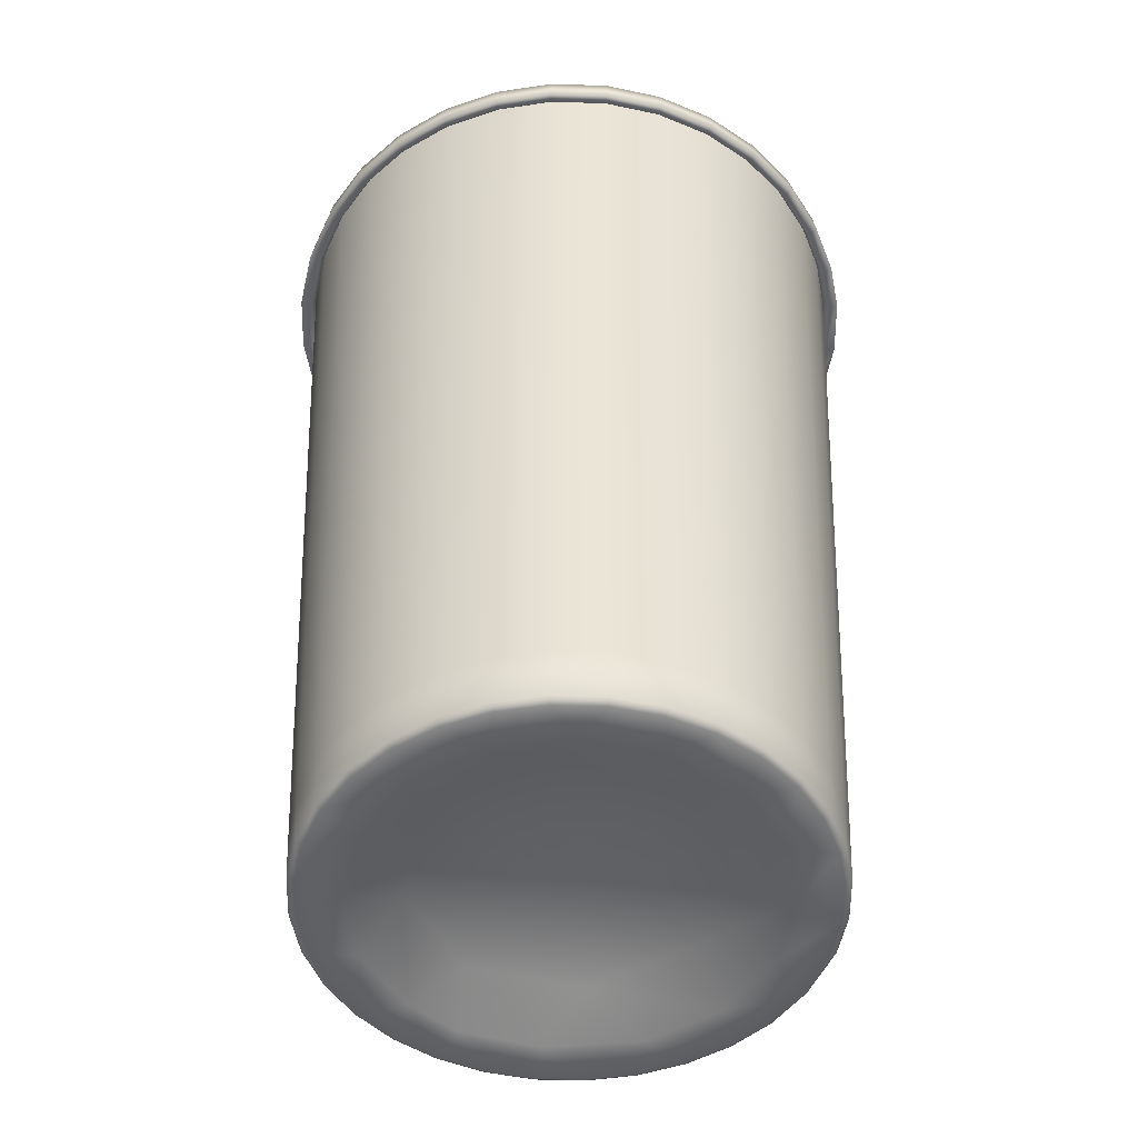
<metadata>
{"format":"obj","ext":"obj","renderer":"f3d","projection":"perspective","resolution":1024,"background":"white","views":[{"elev":-50.1,"azim":-31.8,"up":"+Y"}]}
</metadata>
<code>
o Plastic_Cup_plastic_cup_Lowpoly
v -0.4953 -0.005832 -0.06418
v -0.5995 -0.01371 -0.0184
v -0.5844 -0.01371 -0.135
v -0.4821 -0.005831 0.1302
v -0.5609 -0.01371 0.2124
v -0.5916 -0.01371 0.09892
v -0.3956 -0.005831 0.3048
v -0.4369 -0.01371 0.4109
v -0.5087 -0.01371 0.3178
v -0.2488 -0.005832 0.433
v -0.2464 -0.01371 0.5469
v -0.3484 -0.01371 0.4883
v -0.06418 -0.005831 0.4953
v -0.0184 -0.01371 0.5995
v -0.135 -0.01371 0.5844
v 0.1302 -0.005832 0.4821
v 0.2124 -0.01371 0.5609
v 0.09892 -0.01371 0.5916
v 0.3012 -0.005831 0.399
v 0.4022 -0.01371 0.445
v 0.3178 -0.01371 0.5087
v 0.4203 -0.005831 0.2698
v 0.5341 -0.01371 0.273
v 0.4706 -0.01371 0.3719
v 0.4913 -0.005831 0.0818
v 0.4821 -0.005832 -0.1302
v 0.5985 -0.01371 0.02662
v 0.5609 -0.01371 -0.2124
v 0.5916 -0.01371 -0.09892
v 0.3956 -0.005831 -0.3048
v -0.1302 -0.005831 -0.4821
v 0.0184 -0.01371 -0.5995
v 0.01539 -0.005831 -0.5016
v 0.4369 -0.01371 -0.4109
v 0.5087 -0.01371 -0.3178
v -0.2124 -0.01371 -0.5609
v -0.09892 -0.01371 -0.5916
v 0.5759 -0.01371 0.1689
v 0.2022 -0.005831 -0.4487
v -0.3048 -0.005831 -0.3956
v 0.2464 -0.01371 -0.5469
v 0.3484 -0.01371 -0.4883
v -0.4109 -0.01371 -0.4369
v -0.3178 -0.01371 -0.5087
v 0.135 -0.01371 -0.5844
v -0.433 -0.005832 -0.2488
v -0.5469 -0.01371 -0.2464
v -0.4883 -0.01371 -0.3484
v -0.5612 2.196 0.5278
v -0.4325 2.193 0.6061
v -0.4474 2.196 0.6271
v -0.3059 2.193 0.6788
v -0.3165 2.196 0.7023
v -0.1676 2.193 0.7255
v -0.1734 2.196 0.7506
v -0.02286 2.193 0.7442
v -0.02363 2.196 0.77
v 0.1228 2.193 0.7344
v 0.127 2.196 0.7598
v 0.2637 2.193 0.6963
v 0.2728 2.196 0.7204
v 0.3944 2.193 0.6315
v 0.4081 2.196 0.6534
v 0.4993 2.193 0.5524
v 0.5166 2.196 0.5715
v 0.5841 2.193 0.4617
v 0.6044 2.196 0.4776
v 0.663 2.193 0.3389
v 0.686 2.196 0.3506
v 0.7148 2.193 0.2097
v 0.7396 2.196 0.2168
v 0.7428 2.193 0.03309
v 0.7686 2.196 0.03423
v 0.7343 2.193 -0.1227
v 0.7598 2.196 -0.127
v 0.6963 2.193 -0.2636
v 0.7204 2.196 -0.2728
v 0.6314 2.193 -0.3944
v 0.6534 2.196 -0.4081
v 0.5423 2.193 -0.51
v 0.5612 2.196 -0.5278
v 0.4324 2.193 -0.606
v 0.4474 2.196 -0.6271
v 0.3059 2.193 -0.6788
v 0.3165 2.196 -0.7024
v 0.1676 2.193 -0.7254
v 0.1734 2.196 -0.7506
v 0.02282 2.193 -0.7441
v 0.02363 2.196 -0.77
v -0.1228 2.193 -0.7343
v -0.127 2.196 -0.7598
v -0.2637 2.193 -0.6962
v -0.2728 2.196 -0.7204
v -0.3945 2.193 -0.6314
v -0.4081 2.196 -0.6534
v -0.5101 2.193 -0.5423
v -0.5278 2.196 -0.5612
v -0.6061 2.193 -0.4324
v -0.6271 2.196 -0.4474
v -0.6788 2.193 -0.3058
v -0.7024 2.196 -0.3165
v -0.7255 2.193 -0.1675
v -0.7506 2.196 -0.1734
v -0.7442 2.193 -0.02279
v -0.77 2.196 -0.02363
v -0.7344 2.193 0.1228
v -0.7598 2.196 0.127
v -0.6963 2.193 0.2637
v -0.7204 2.196 0.2728
v -0.6315 2.193 0.3945
v -0.6534 2.196 0.4081
v -0.5424 2.193 0.5101
v -0 0.06774 -0
v -0.2451 0.06435 0.2797
v -0.3708 0.06434 0.02577
v -0.2796 0.06435 -0.2452
v -0.04433 0.06434 -0.3732
v 0.2273 0.06435 -0.2857
v 0.3693 0.06434 -0.01902
v 0.2734 0.06435 0.2544
v 0.02569 0.06434 0.3708
v -0.5221 -0.003694 0.3261
v -0.5757 -0.003694 0.218
v -0.4484 -0.003694 0.4217
v -0.3575 -0.003694 0.5011
v -0.2529 -0.003694 0.5612
v -0.1386 -0.003694 0.5997
v -0.01888 -0.003694 0.6152
v 0.1015 -0.003694 0.6071
v 0.218 -0.003694 0.5756
v 0.3261 -0.003694 0.522
v 0.4128 -0.003695 0.4566
v 0.4829 -0.003694 0.3816
v 0.5481 -0.003694 0.2801
v 0.591 -0.003693 0.1733
v 0.6071 -0.003694 -0.1015
v 0.6142 -0.003694 0.02729
v 0.5757 -0.003694 -0.218
v 0.5221 -0.003694 -0.3262
v -0.1015 -0.003694 -0.6072
v 0.01888 -0.003694 -0.6153
v 0.4484 -0.003694 -0.4217
v -0.218 -0.003694 -0.5757
v 0.3575 -0.003694 -0.5011
v -0.3261 -0.003694 -0.5221
v 0.2529 -0.003694 -0.5612
v -0.4217 -0.003694 -0.4484
v 0.1386 -0.003694 -0.5998
v -0.5011 -0.003694 -0.3576
v -0.5612 -0.003694 -0.2529
v -0.5998 -0.003694 -0.1386
v -0.6153 -0.003694 -0.01892
v -0.6071 -0.003694 0.1015
v -0.4245 2.229 0.595
v -0.3003 2.229 0.6664
v -0.1645 2.229 0.7121
v -0.02242 2.229 0.7306
v 0.1205 2.229 0.7209
v 0.2589 2.229 0.6835
v 0.3872 2.229 0.6199
v 0.4902 2.229 0.5423
v 0.5735 2.229 0.4532
v 0.6508 2.229 0.3326
v 0.7017 2.229 0.2058
v 0.7292 2.229 0.03244
v 0.7209 2.229 -0.1205
v 0.6835 2.229 -0.2589
v 0.6199 2.229 -0.3872
v 0.5324 2.229 -0.5007
v 0.4245 2.229 -0.595
v 0.3003 2.229 -0.6664
v 0.1645 2.229 -0.7121
v 0.02242 2.229 -0.7306
v -0.1205 2.229 -0.7209
v -0.2589 2.229 -0.6835
v -0.3872 2.229 -0.6199
v -0.5007 2.229 -0.5324
v -0.595 2.229 -0.4245
v -0.6664 2.229 -0.3003
v -0.7121 2.229 -0.1645
v -0.7306 2.229 -0.02242
v -0.7209 2.229 0.1205
v -0.6835 2.229 0.2589
v -0.6199 2.229 0.3872
v -0.5324 2.229 0.5007
v -0.6013 2.115 0.2981
v -0.6653 2.26 0.2487
v -0.6036 2.26 0.3731
v -0.5188 2.26 0.4832
v -0.4142 2.26 0.5745
v -0.2938 2.26 0.6437
v -0.1622 2.26 0.6881
v 0.04528 2.115 0.6699
v -0.02443 2.26 0.7059
v 0.1141 2.26 0.6966
v 0.2977 2.115 0.6007
v 0.2482 2.26 0.6604
v 0.3727 2.26 0.5987
v 0.4724 2.26 0.5234
v 0.5532 2.26 0.4371
v 0.6282 2.26 0.3202
v 0.6775 2.26 0.1973
v 0.7042 2.26 0.02922
v 0.6961 2.26 -0.1191
v 0.6599 2.26 -0.2532
v 0.5982 2.26 -0.3776
v 0.01904 2.26 -0.7104
v -0.1195 2.26 -0.701
v 0.437 2.115 -0.5003
v 0.5134 2.26 -0.4876
v 0.4088 2.26 -0.579
v -0.2536 2.26 -0.6648
v -0.3781 2.26 -0.6031
v 0.2884 2.26 -0.6482
v 0.1568 2.26 -0.6926
v -0.4881 2.26 -0.5184
v -0.5795 2.26 -0.4137
v -0.6335 2.115 -0.2136
v -0.6487 2.26 -0.2933
v -0.693 2.26 -0.1617
v -0.6685 2.115 0.04521
v -0.7109 2.26 -0.02397
v -0.7015 2.26 0.1146
v -0.3772 0.01279 0.4319
v -0.4632 0.02469 0.2296
v -0.5138 0.01279 0.2547
v -0.1832 0.01279 0.5434
v -0.34 0.02469 0.3894
v 0.03868 0.01279 0.5722
v -0.1652 0.02469 0.4898
v 0.2547 0.01279 0.5138
v 0.03486 0.02469 0.5158
v 0.4193 0.01279 0.3924
v 0.2296 0.02469 0.4632
v 0.5332 0.01279 0.2123
v 0.378 0.02469 0.3537
v 0.5138 0.01279 -0.2547
v 0.5153 0.02469 -0.03128
v 0.5717 0.01279 -0.03473
v 0.3772 0.01279 -0.4319
v 0.4632 0.02469 -0.2296
v -0.2547 0.01279 -0.5138
v -0.03486 0.02469 -0.5158
v -0.03868 0.01279 -0.5722
v 0.4806 0.0247 0.1913
v 0.1832 0.01279 -0.5434
v 0.34 0.02469 -0.3894
v -0.4319 0.01279 -0.3772
v -0.2296 0.02469 -0.4632
v 0.1652 0.02469 -0.4898
v -0.5434 0.01279 -0.1832
v -0.3894 0.02469 -0.34
v -0.5722 0.01279 0.03868
v -0.4898 0.02469 -0.1652
v -0.5158 0.02469 0.03486
v -0 0.08944 -0
v -0.1876 0.09395 0.3238
v 0.09894 0.09395 0.3612
v 0.316 0.09395 0.2025
v 0.361 0.09395 -0.09777
v 0.1876 0.09395 -0.3239
v -0.09894 0.09395 -0.3612
v -0.3237 0.09395 -0.1877
v -0.3612 0.09395 0.09911
v 0.7339 2.272 0.03265
v 0.7606 2.259 0.03386
v 0.7255 2.272 -0.1213
v 0.7519 2.259 -0.1257
v 0.6879 2.272 -0.2605
v 0.7129 2.259 -0.27
v 0.6239 2.272 -0.3897
v 0.02256 2.272 -0.7353
v 0.02338 2.259 -0.7619
v -0.1213 2.272 -0.7255
v 0.6465 2.259 -0.4039
v 0.5359 2.272 -0.5039
v -0.1257 2.259 -0.7519
v -0.2605 2.272 -0.6879
v 0.7062 2.272 0.2071
v 0.7319 2.259 0.2146
v 0.5553 2.259 -0.5222
v 0.4272 2.272 -0.5988
v -0.27 2.259 -0.7129
v -0.3897 2.272 -0.6239
v 0.4428 2.259 -0.6205
v 0.3022 2.272 -0.6707
v -0.4039 2.259 -0.6465
v -0.5039 2.272 -0.5359
v 0.3132 2.259 -0.695
v 0.1656 2.272 -0.7167
v -0.5222 2.259 -0.5553
v -0.5988 2.272 -0.4272
v 0.1716 2.259 -0.7427
v -0.6205 2.259 -0.4428
v -0.6707 2.272 -0.3022
v -0.695 2.259 -0.3132
v -0.7167 2.272 -0.1656
v -0.7427 2.259 -0.1716
v -0.7353 2.272 -0.02256
v -0.7619 2.259 -0.02338
v -0.7255 2.272 0.1213
v -0.7519 2.259 0.1257
v -0.6879 2.272 0.2605
v -0.7129 2.259 0.27
v -0.6239 2.272 0.3897
v -0.6465 2.259 0.4039
v -0.5359 2.272 0.5039
v -0.5553 2.259 0.5222
v -0.4272 2.272 0.5988
v -0.4428 2.259 0.6205
v -0.3022 2.272 0.6707
v -0.3132 2.259 0.695
v -0.1656 2.272 0.7167
v -0.1716 2.259 0.7427
v -0.02256 2.272 0.7353
v -0.02338 2.259 0.7619
v 0.1213 2.272 0.7255
v 0.1257 2.259 0.7519
v 0.2605 2.272 0.6879
v 0.27 2.259 0.7129
v 0.3897 2.272 0.6239
v 0.4038 2.259 0.6465
v 0.4933 2.272 0.5457
v 0.5112 2.259 0.5656
v 0.5771 2.272 0.4561
v 0.5981 2.259 0.4726
v 0.655 2.272 0.3348
v 0.6788 2.259 0.3469
v 0.3296 0.1228 0.5276
v 0.5972 0.1228 0.1751
v 0.4172 0.1228 0.4615
v -0.38 0.1009 0.4351
v -0.5176 0.1009 0.2566
v -0.1846 0.1009 0.5474
v 0.03896 0.1009 0.5764
v 0.2566 0.1009 0.5176
v 0.4224 0.1009 0.3953
v 0.5371 0.1009 0.2138
v 0.5176 0.1009 -0.2566
v 0.5759 0.1009 -0.03498
v 0.38 0.1009 -0.4351
v -0.2566 0.1009 -0.5176
v -0.03896 0.1009 -0.5764
v 0.1846 0.1009 -0.5474
v -0.4351 0.1009 -0.38
v -0.5474 0.1009 -0.1846
v -0.5764 0.1009 0.03896
v -0.5064 0.1228 -0.3614
v -0.4262 0.1228 -0.4532
v 0.4233 2.189 -0.5933
v 0.2994 2.189 -0.6645
v -0.7188 2.189 0.1202
v -0.5818 0.1228 0.2203
v -0.4233 2.189 0.5933
v -0.4993 2.189 -0.5309
v 0.649 2.189 0.3317
v -0.2994 2.189 0.6645
v 0.164 2.189 -0.7101
v -0.14 0.1228 0.6061
v -0.164 2.189 0.7101
v 0.7272 2.189 0.03235
v 0.6136 0.1228 -0.1026
v 0.01908 0.1228 -0.6218
v 0.02236 2.189 -0.7285
v -0.02236 2.189 0.7285
v -0.6645 2.189 -0.2994
v 0.6816 2.189 -0.2581
v 0.1202 2.189 0.7188
v 0.5276 0.1228 -0.3296
v 0.6204 2.115 0.247
v 0.5958 2.115 -0.2953
v 0.6649 2.115 -0.04035
v 0.4886 2.115 0.4573
v -0.2147 2.115 0.6367
v -0.4419 2.115 0.506
v 0.5718 2.189 0.4519
v -0.6181 2.189 0.3861
v -0.6136 0.1228 0.1026
v 0.3613 0.1228 -0.5064
v 0.6207 0.1228 0.02758
v 0.4532 0.1228 -0.4262
v -0.6061 0.1228 -0.1401
v 0.14 0.1228 -0.6062
v -0.01908 0.1228 0.6218
v 0.2203 0.1228 0.5817
v -0.3296 0.1228 -0.5276
v -0.5672 0.1228 -0.2556
v 0.4881 0.1228 0.3857
v -0.4532 0.1228 0.4262
v -0.04485 2.115 -0.6631
v -0.6218 0.1228 -0.01911
v 0.1026 0.1228 0.6135
v -0.3613 0.1228 0.5064
v 0.5818 0.1228 -0.2204
v -0.5276 0.1228 0.3296
v 0.2556 0.1228 -0.5672
v -0.5024 2.115 -0.4387
v -0.2556 0.1228 0.5671
v 0.2122 2.115 -0.6293
v -0.2203 0.1228 -0.5818
v -0.1026 0.1228 -0.6136
v 0.5539 0.1228 0.2831
v -0.2957 2.115 -0.5964
v -0.5933 2.189 -0.4233
v 0.6181 2.189 -0.3861
v -0.6816 2.189 0.2581
v 0.6997 2.189 0.2052
v 0.7188 2.189 -0.1202
v 0.3861 2.189 0.6181
v 0.2581 2.189 0.6816
v -0.3861 2.189 -0.6181
v -0.5309 2.189 0.4993
v 0.5309 2.189 -0.4993
v -0.7285 2.189 -0.02236
v 0.4888 2.189 0.5407
v -0.2581 2.189 -0.6816
v -0.1202 2.189 -0.7188
v -0.7101 2.189 -0.164
v -0.6474 2.115 0.1749
v -0.1734 2.115 -0.6421
v -0.6637 2.115 -0.08605
v 0.175 2.115 0.6478
v 0.643 2.115 -0.1715
v 0.3309 2.115 -0.5758
v 0.6585 2.115 0.1058
v 0.5644 2.115 0.3583
v -0.579 2.115 -0.3327
v -0.0863 2.115 0.6662
v -0.4067 2.115 -0.5278
v 0.08537 2.115 -0.6588
v 0.3998 2.115 0.5375
v 0.5264 2.115 -0.4056
v -0.532 2.115 0.4099
v -0.3348 2.115 0.5826
v -0.595 2.229 -0.4245
v -0.6664 2.229 -0.3003
v 0.3003 2.229 -0.6664
v 0.1645 2.229 -0.7121
v 0.02242 2.229 -0.7306
v -0.5007 2.229 -0.5324
v -0.7209 2.229 0.1205
v -0.6835 2.229 0.2589
v 0.6835 2.229 -0.2589
v 0.6199 2.229 -0.3872
v 0.5324 2.229 -0.5007
v -0.7306 2.229 -0.02242
v 0.4245 2.229 -0.595
v -0.7121 2.229 -0.1645
v 0.1205 2.229 0.7209
v 0.2589 2.229 0.6835
v 0.3872 2.229 0.6199
v 0.4902 2.229 0.5423
v -0.02242 2.229 0.7306
v 0.5735 2.229 0.4532
v 0.6508 2.229 0.3326
v -0.3003 2.229 0.6664
v -0.1645 2.229 0.7121
v 0.7209 2.229 -0.1205
v -0.6199 2.229 0.3872
v 0.7292 2.229 0.03244
v -0.5324 2.229 0.5007
v -0.4245 2.229 0.595
v 0.7017 2.229 0.2058
v -0.1205 2.229 -0.7209
v -0.2589 2.229 -0.6835
v -0.3872 2.229 -0.6199
f 1 2 3
f 10 12 8 7
f 4 5 6
f 40 44 36 31
f 7 8 9
f 30 35 28 26
f 10 11 12
f 1 3 47 46
f 13 14 15
f 13 15 11 10
f 16 17 18
f 22 24 20 19
f 19 20 21
f 16 18 14 13
f 22 23 24
f 397 217 427
f 25 38 23 22
f 26 28 29
f 46 48 43 40
f 19 21 17 16
f 30 34 35
f 31 36 37
f 25 27 38
f 373 200 426
f 39 41 42
f 40 43 44
f 372 204 423
f 7 9 5 4
f 46 47 48
f 4 6 2 1
f 53 52 54 55
f 299 301 223 222
f 51 50 52 53
f 49 112 50 51
f 111 110 112 49
f 109 108 110 111
f 83 82 84 85
f 291 294 292 288
f 328 280 279 327
f 61 60 62 63
f 67 66 68 69
f 276 282 211 210
f 280 266 265 279
f 274 278 212 208
f 91 90 92 93
f 89 88 90 91
f 87 86 88 89
f 85 84 86 87
f 81 80 82 83
f 79 78 80 81
f 77 76 78 79
f 272 274 208 207
f 95 94 96 97
f 97 96 98 99
f 99 98 100 101
f 101 100 102 103
f 103 102 104 105
f 105 104 106 107
f 107 106 108 109
f 59 58 60 61
f 57 56 58 59
f 55 54 56 57
f 113 114 115
f 113 115 116
f 113 117 118
f 113 116 117
f 113 118 119
f 113 119 120
f 113 120 121
f 113 121 114
f 121 16 13
f 117 33 39 118
f 121 13 10 114
f 234 258 232
f 118 30 26 119
f 239 238 245 235
f 120 22 19
f 114 7 4 115
f 235 245 236 233
f 236 259 258 234
f 245 259 236
f 230 257 228
f 255 264 263 254
f 115 4 1
f 119 25 22 120
f 241 260 238
f 9 8 124 122
f 8 12 125 124
f 12 11 126 125
f 17 21 131 130
f 15 14 128 127
f 18 17 130 129
f 315 317 195 194
f 24 23 134 133
f 11 15 127 126
f 324 326 325 323
f 321 323 199 198
f 14 18 129 128
f 322 324 323 321
f 268 270 269 267
f 6 5 123 153
f 3 2 152 151
f 37 36 143 140
f 48 47 150 149
f 45 32 141 148
f 292 295 219 217
f 35 34 142 139
f 44 43 147 145
f 43 48 149 147
f 42 41 146 144
f 36 44 145 143
f 34 42 144 142
f 41 45 148 146
f 47 3 151 150
f 28 35 139 138
f 2 6 153 152
f 29 28 138 136
f 317 319 197 195
f 54 156 157 56
f 56 157 158 58
f 50 154 456 52
f 52 456 156 54
f 110 459 461 112
f 106 441 442 108
f 74 458 167 76
f 68 163 463 70
f 62 451 452 64
f 60 450 451 62
f 112 461 154 50
f 323 325 200 199
f 70 463 165 72
f 72 165 458 74
f 78 444 445 80
f 88 439 464 90
f 82 170 437 84
f 86 438 439 88
f 66 454 163 68
f 84 437 438 86
f 80 445 170 82
f 76 167 444 78
f 90 464 465 92
f 92 465 466 94
f 94 466 440 96
f 96 440 435 98
f 98 435 436 100
f 100 436 448 102
f 102 448 446 104
f 104 446 441 106
f 58 158 450 60
f 108 442 459 110
f 186 187 188
f 209 211 424
f 375 189 190
f 371 206 432
f 374 191 192
f 193 195 422
f 193 194 195
f 370 202 425
f 196 197 198
f 26 29 27 25
f 373 199 200
f 196 198 431
f 370 201 202
f 372 203 204
f 39 42 34 30
f 371 205 206
f 390 207 208
f 374 192 428
f 221 223 419
f 33 45 41 39
f 209 210 211
f 403 212 213
f 375 190 434
f 218 220 421
f 399 214 215
f 397 216 217
f 186 188 433
f 403 213 429
f 218 219 220
f 390 208 420
f 221 222 223
f 399 215 430
f 226 225 255 253
f 246 250 247 240
f 253 255 254 251
f 237 241 238 239
f 116 40 31 117
f 252 263 262 249
f 118 39 30
f 248 252 249 242
f 244 243 250 246
f 31 37 32 33
f 251 254 252 248
f 224 228 225 226
f 229 232 230 227
f 231 234 232 229
f 227 230 228 224
f 242 249 243 244
f 256 257 258
f 256 258 259
f 256 260 261
f 256 259 260
f 256 262 263
f 256 261 262
f 256 263 264
f 256 264 257
f 267 269 205 204
f 313 315 194 192
f 266 268 267 265
f 265 267 204 203
f 73 72 74 75
f 273 277 274 272
f 93 92 94 95
f 289 293 290 286
f 303 305 188 187
f 287 291 288 284
f 297 299 222 220
f 270 275 271 269
f 284 288 216 213
f 290 272 207 215
f 305 307 189 188
f 302 304 303 301
f 295 297 220 219
f 296 298 297 295
f 117 31 33
f 316 318 317 315
f 38 27 137 135
f 294 296 295 292
f 71 70 72 73
f 306 308 307 305
f 301 303 187 223
f 308 310 309 307
f 311 313 192 191
f 283 287 284 278
f 288 292 217 216
f 300 302 301 299
f 279 265 203 202
f 27 29 136 137
f 278 284 213 212
f 277 283 278 274
f 75 74 76 77
f 314 316 315 313
f 269 271 206 205
f 312 314 313 311
f 309 311 191 190
f 298 300 299 297
f 307 309 190 189
f 293 273 272 290
f 282 286 214 211
f 310 312 311 309
f 286 290 215 214
f 285 289 286 282
f 271 276 210 206
f 304 306 305 303
f 69 68 70 71
f 281 285 282 276
f 65 64 66 67
f 318 320 319 317
f 5 9 122 123
f 275 281 276 271
f 32 37 140 141
f 63 62 64 65
f 21 20 132 131
f 325 327 201 200
f 20 24 133 132
f 327 279 202 201
f 319 321 198 197
f 320 322 321 319
f 23 38 135 134
f 326 328 327 325
f 95 287 283 93
f 93 283 277 91
f 57 316 314 55
f 109 304 302 107
f 59 318 316 57
f 77 270 268 75
f 105 300 298 103
f 69 328 326 67
f 71 280 328 69
f 65 324 322 63
f 49 308 306 111
f 63 322 320 61
f 73 266 280 71
f 75 268 266 73
f 99 294 291 97
f 107 302 300 105
f 97 291 287 95
f 103 298 296 101
f 64 452 454 66
f 89 273 293 87
f 87 293 289 85
f 51 310 308 49
f 79 275 270 77
f 55 314 312 53
f 83 285 281 81
f 111 306 304 109
f 85 289 285 83
f 61 320 318 59
f 81 281 275 79
f 53 312 310 51
f 101 296 294 99
f 91 277 273 89
f 233 236 234 231
f 243 262 261 250
f 120 19 16 121
f 232 258 257 230
f 228 257 264 225
f 114 10 7
f 240 247 241 237
f 225 264 255
f 238 260 259 245
f 119 26 25
f 115 1 46 116
f 116 46 40
f 249 262 243
f 254 263 252
f 250 261 247
f 247 261 260 241
f 401 140 143 400
f 383 148 141 363
f 388 133 134 402
f 378 153 123 353
f 182 352 406 183
f 449 368 410 159
f 183 406 377 184
f 400 143 145 386
f 362 136 138 394
f 221 347 421
f 334 227 224 332
f 343 244 246 344
f 176 411 355 177
f 155 357 360 457
f 391 152 153 378
f 443 367 405 168
f 394 138 139 369
f 393 125 126 398
f 348 149 150 387
f 389 124 125 393
f 382 151 152 391
f 175 416 411 176
f 447 350 351 171
f 181 414 352 182
f 333 226 253 347
f 374 334 434
f 186 333 419
f 209 341 432
f 371 339 423
f 370 338 426
f 373 337 431
f 196 336 422
f 193 335 428
f 335 229 227 334
f 397 345 429
f 392 129 130 385
f 462 354 357 155
f 387 150 151 382
f 363 141 140 401
f 169 413 350 447
f 353 123 122 395
f 171 351 358 172
f 166 408 367 443
f 179 366 418 180
f 381 142 144 379
f 159 410 409 160
f 330 135 137 380
f 359 127 128 384
f 329 131 132 331
f 331 132 133 388
f 395 122 124 389
f 180 418 414 181
f 385 130 131 329
f 346 251 248 345
f 337 233 231 336
f 338 235 233 337
f 403 342 420
f 345 248 242 342
f 67 326 324 65
f 390 343 430
f 399 344 424
f 336 231 229 335
f 396 146 148 383
f 162 376 356 455
f 453 365 368 449
f 185 412 354 462
f 380 137 136 362
f 174 417 416 175
f 402 134 135 330
f 173 364 417 174
f 369 139 142 381
f 177 355 404 178
f 349 147 149 348
f 172 358 364 173
f 164 407 361 460
f 398 126 127 359
f 460 361 408 166
f 332 224 226 333
f 375 332 433
f 340 239 235 338
f 342 242 244 343
f 341 240 237 339
f 372 340 425
f 339 237 239 340
f 344 246 240 341
f 218 346 427
f 347 253 251 346
f 384 128 129 392
f 160 409 415 161
f 455 356 407 164
f 178 404 366 179
f 379 144 146 396
f 168 405 413 169
f 184 377 412 185
f 386 145 147 349
f 457 360 365 453
f 33 32 45
f 161 415 376 162
f 408 362 394 367
f 377 395 389 412
f 406 353 395 377
f 410 385 329 409
f 405 369 381 413
f 417 401 400 416
f 368 392 385 410
f 354 393 398 357
f 352 378 353 406
f 416 400 386 411
f 418 382 391 414
f 365 384 392 368
f 366 387 382 418
f 357 398 359 360
f 355 349 348 404
f 350 379 396 351
f 413 381 379 350
f 411 386 349 355
f 414 391 378 352
f 358 383 363 364
f 364 363 401 417
f 404 348 387 366
f 356 402 330 407
f 361 380 362 408
f 360 359 384 365
f 376 388 402 356
f 351 396 383 358
f 415 331 388 376
f 409 329 331 415
f 407 330 380 361
f 367 394 369 405
f 412 389 393 354
f 427 345 397
f 346 345 427
f 425 338 370
f 340 338 425
f 433 333 186
f 332 333 433
f 424 341 209
f 344 341 424
f 430 344 399
f 343 344 430
f 420 343 390
f 342 343 420
f 429 342 403
f 345 342 429
f 428 334 374
f 335 334 428
f 422 335 193
f 336 335 422
f 431 336 196
f 337 336 431
f 426 337 373
f 338 337 426
f 423 340 372
f 339 340 423
f 432 339 371
f 341 339 432
f 419 347 221
f 333 347 419
f 434 332 375
f 334 332 434
f 421 346 218
f 347 346 421
f 207 390 430
f 215 207 430
f 212 403 420
f 208 212 420
f 216 397 429
f 213 216 429
f 189 375 433
f 188 189 433
f 222 221 421
f 220 222 421
f 191 374 434
f 190 191 434
f 187 186 419
f 223 187 419
f 194 193 428
f 192 194 428
f 199 373 431
f 198 199 431
f 203 372 425
f 202 203 425
f 197 196 422
f 195 197 422
f 210 209 432
f 206 210 432
f 214 399 424
f 211 214 424
f 205 371 423
f 204 205 423
f 201 370 426
f 200 201 426
f 219 218 427
f 217 219 427

</code>
